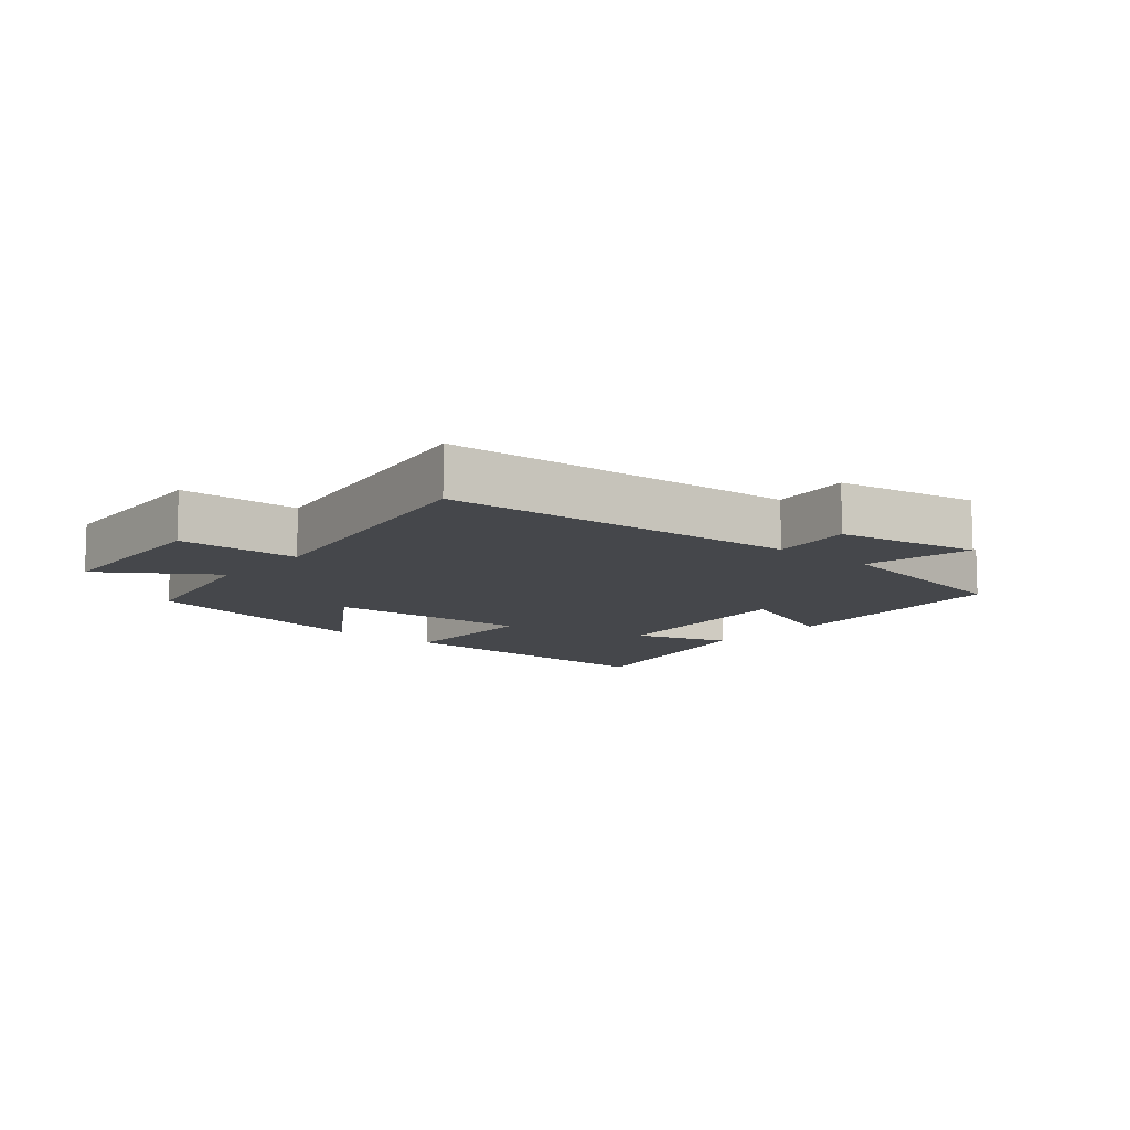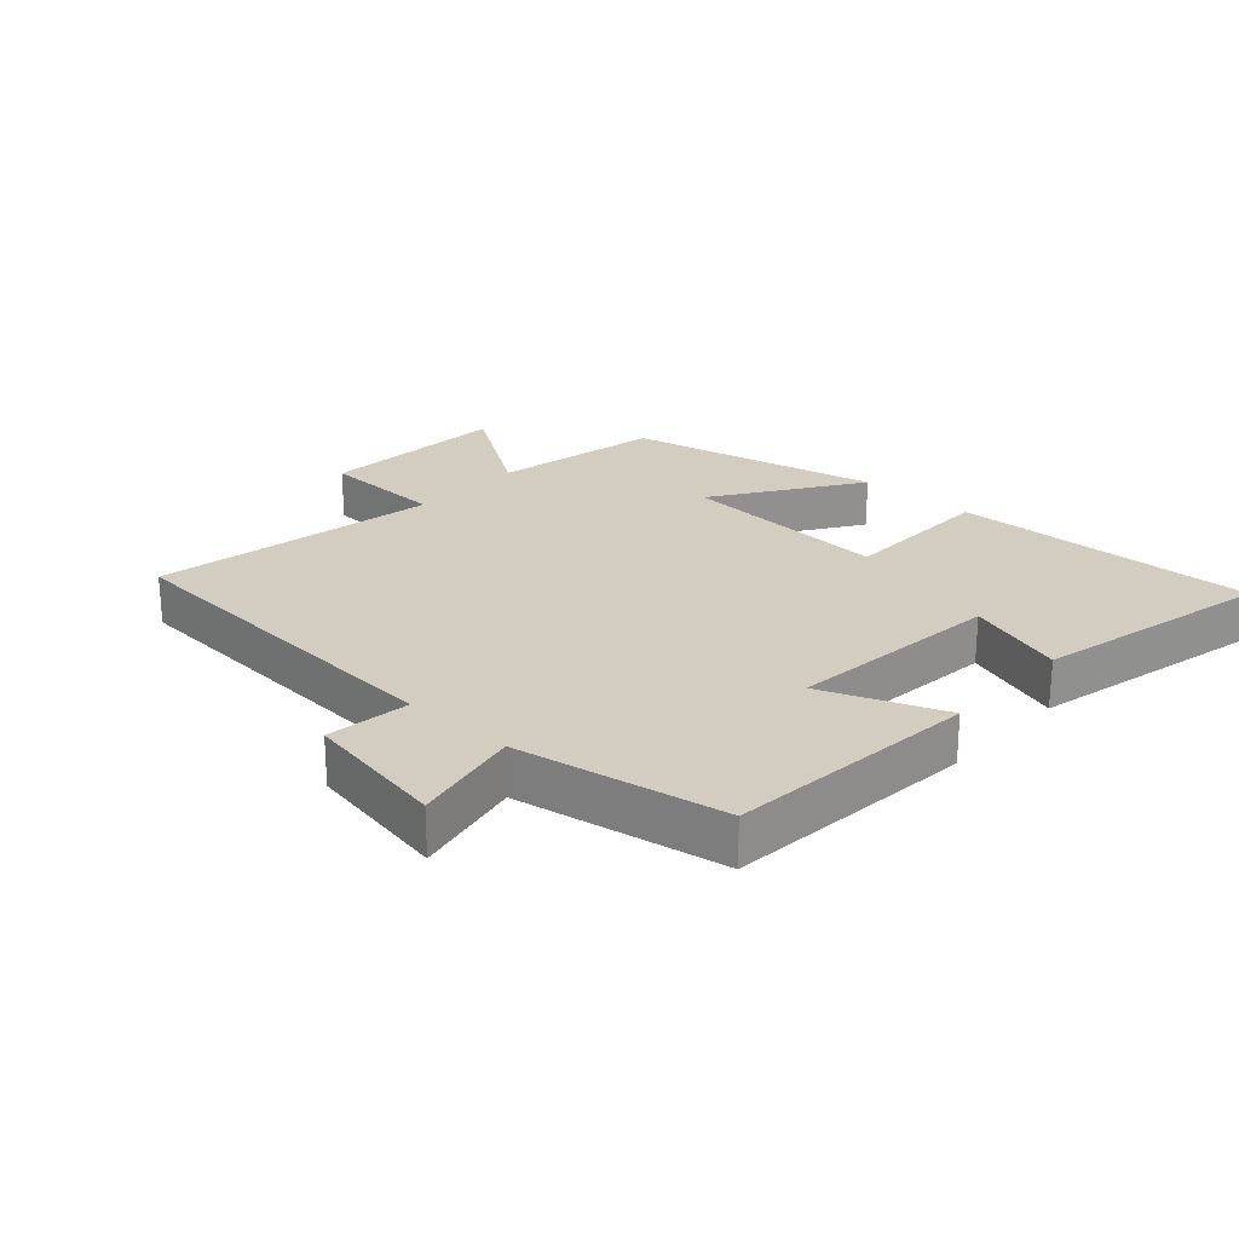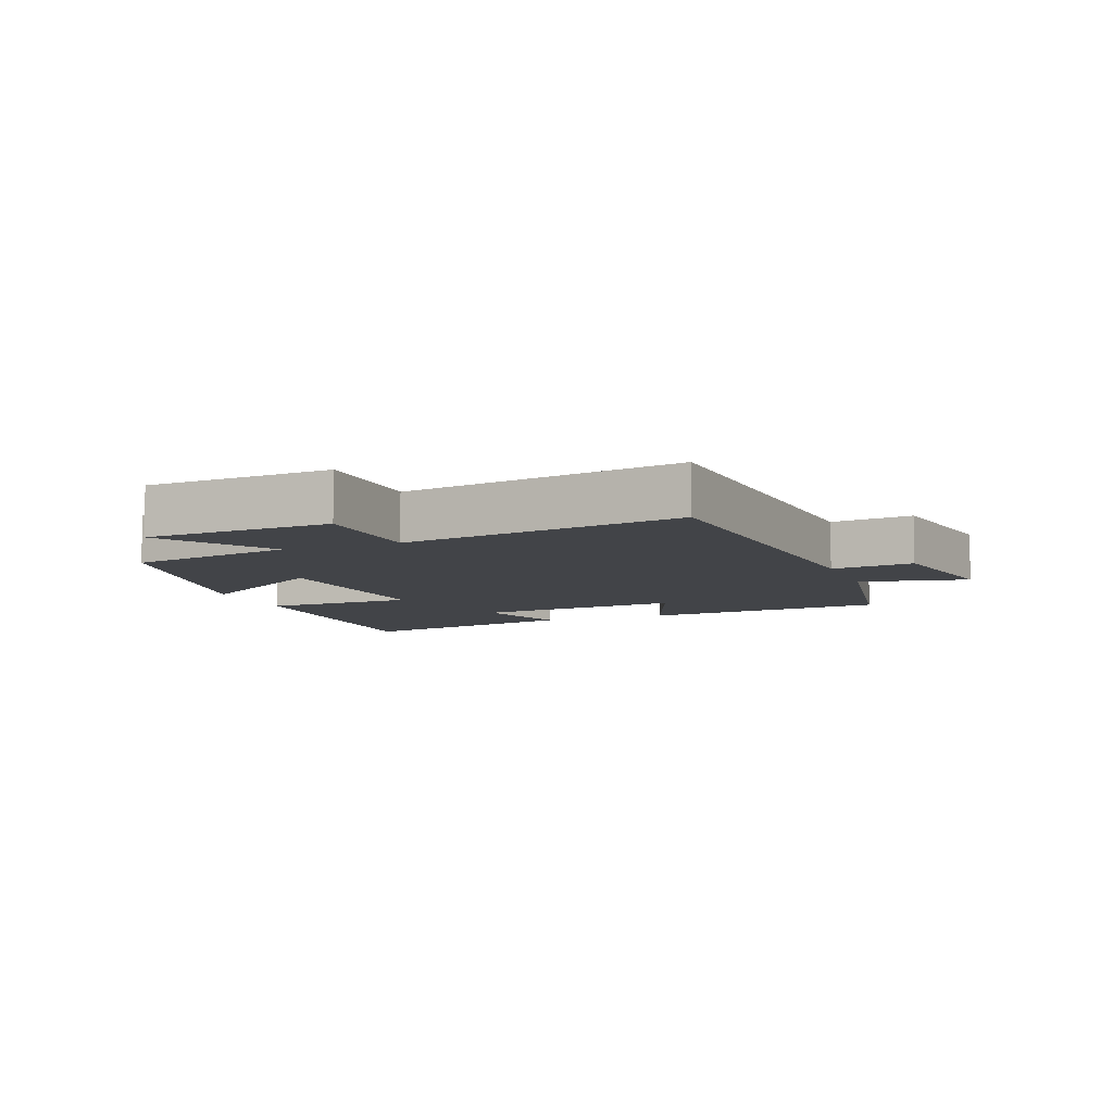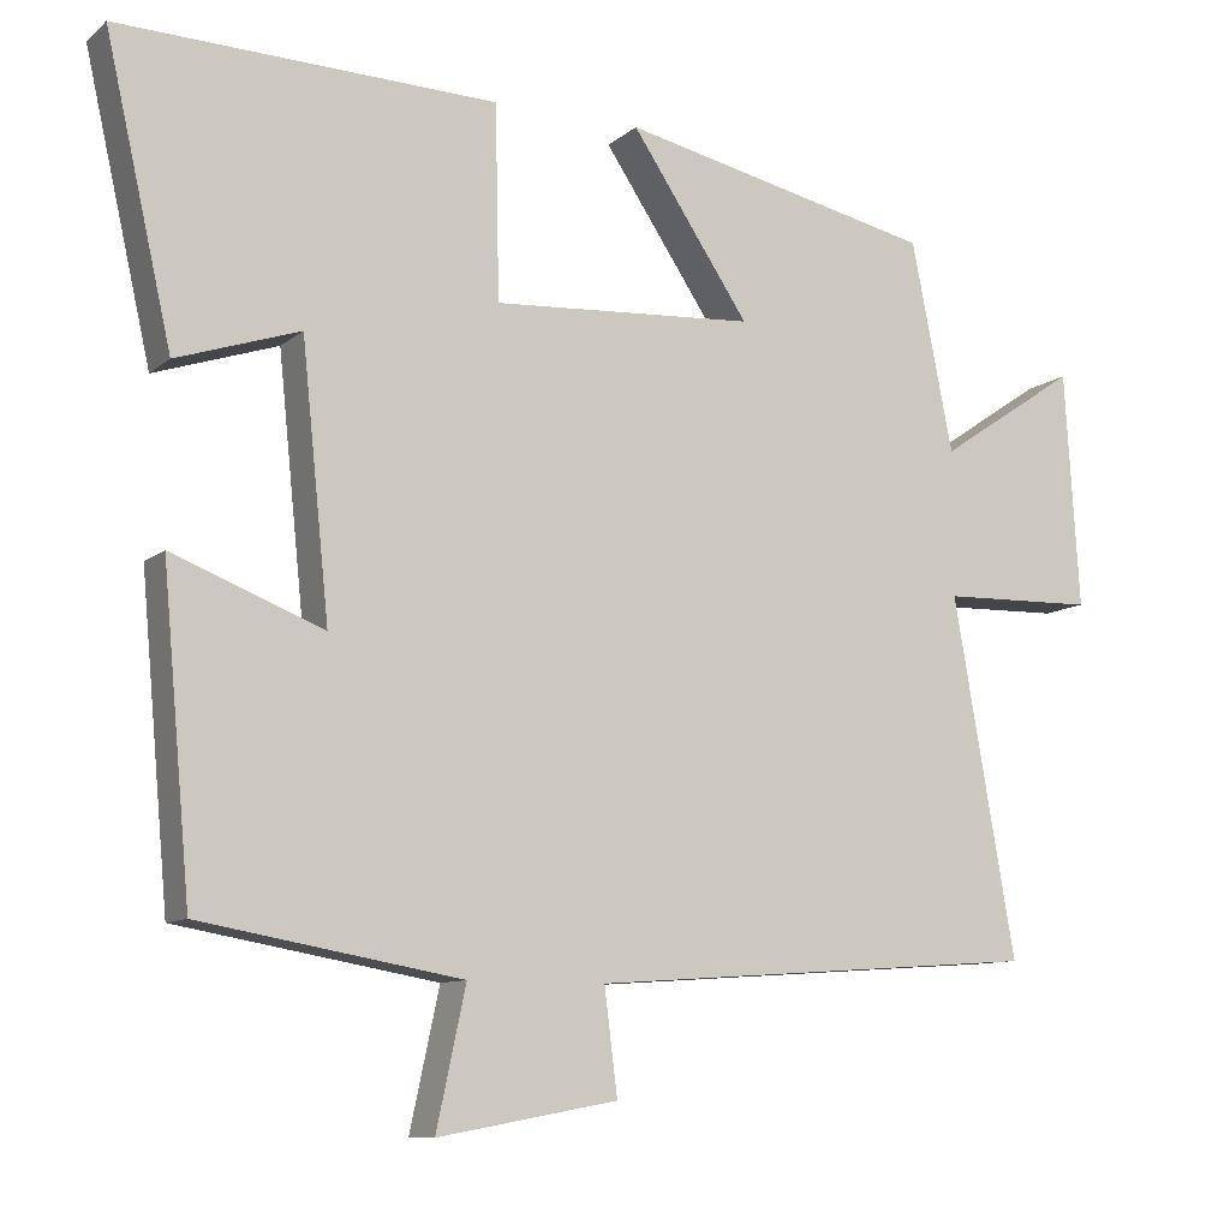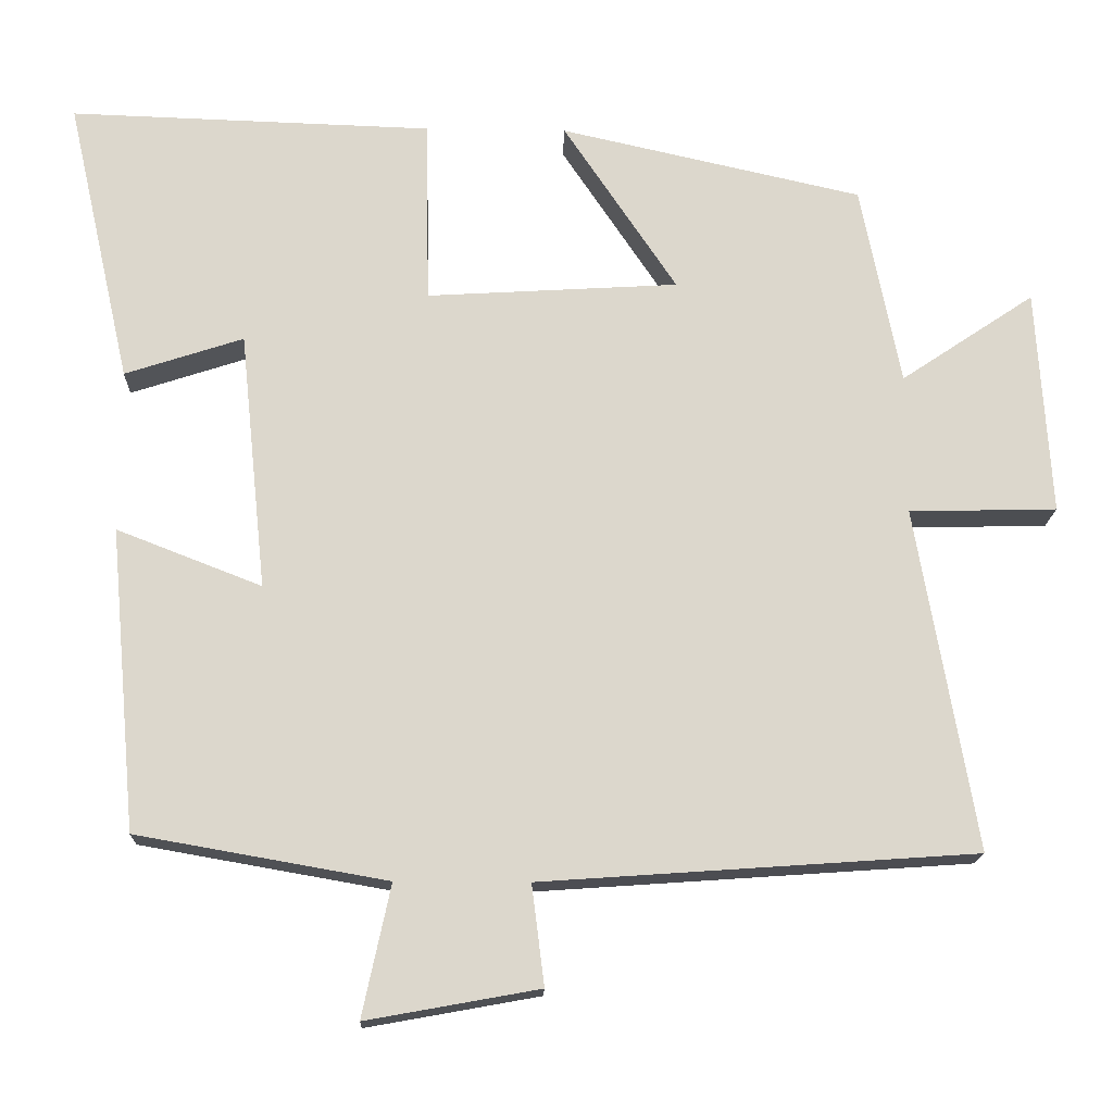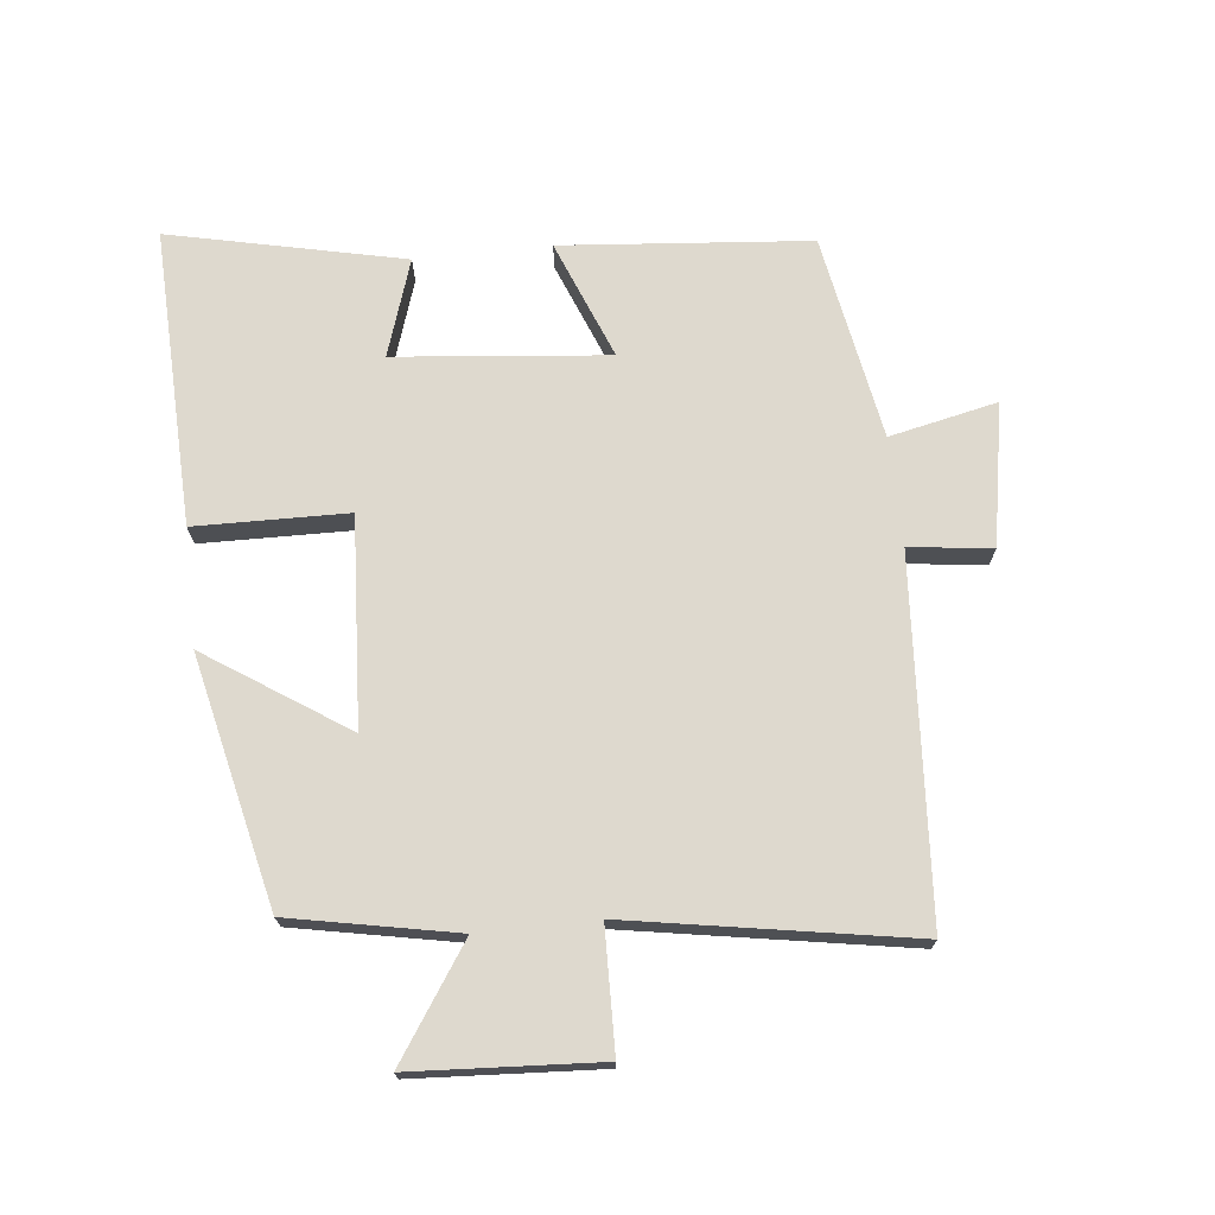
<metadata>
{"format":"obj","ext":"obj","renderer":"f3d","projection":"perspective","resolution":1024,"background":"white","views":[{"elev":-10.6,"azim":139.7,"up":"+Y"},{"elev":24.4,"azim":-137.7,"up":"+Y"},{"elev":-7.7,"azim":111.2,"up":"+Y"},{"elev":-9.9,"azim":-27.7,"up":"+Z"},{"elev":-16.8,"azim":-2.0,"up":"+Z"},{"elev":71.5,"azim":83.7,"up":"+Y"}]}
</metadata>
<code>
v 0.449 0.07 0.414
v 0.5 0.07 0.157
v 0.671 0.07 0.272
v 0.689 0.07 -0.018
v 0.5 0.07 -0.023
v 0.576 0.07 -0.461
v 0.022 0.07 -0.5
v 0.038 0.07 -0.628
v -0.182 0.07 -0.668
v -0.146 0.07 -0.5
v -0.465 0.07 -0.444
v -0.5 0.07 -0.058
v -0.315 0.07 -0.13
v -0.349 0.07 0.2
v -0.5 0.07 0.15
v -0.582 0.07 0.514
v -0.119 0.07 0.5
v -0.114 0.07 0.263
v 0.208 0.07 0.283
v 0.063 0.07 0.5
v 0.449 0 0.414
v 0.5 0 0.157
v 0.671 0 0.272
v 0.689 0 -0.018
v 0.5 0 -0.023
v 0.576 0 -0.461
v 0.022 0 -0.5
v 0.038 0 -0.628
v -0.182 0 -0.668
v -0.146 0 -0.5
v -0.465 0 -0.444
v -0.5 0 -0.058
v -0.315 0 -0.13
v -0.349 0 0.2
v -0.5 0 0.15
v -0.582 0 0.514
v -0.119 0 0.5
v -0.114 0 0.263
v 0.208 0 0.283
v 0.063 0 0.5
f 19 20 1 2
f 18 19 2
f 16 17 18
f 14 15 16
f 14 16 18
f 13 14 18 2
f 10 11 12 13
f 7 8 9 10
f 5 6 7 10
f 5 10 13 2
f 2 3 4 5
f 22 21 40 39
f 22 39 38
f 38 37 36
f 36 35 34
f 38 36 34
f 22 38 34 33
f 33 32 31 30
f 30 29 28 27
f 30 27 26 25
f 22 33 30 25
f 25 24 23 22
f 1 21 22 2
f 2 22 23 3
f 3 23 24 4
f 4 24 25 5
f 5 25 26 6
f 6 26 27 7
f 7 27 28 8
f 8 28 29 9
f 9 29 30 10
f 10 30 31 11
f 11 31 32 12
f 12 32 33 13
f 13 33 34 14
f 14 34 35 15
f 15 35 36 16
f 16 36 37 17
f 17 37 38 18
f 18 38 39 19
f 19 39 40 20
f 20 40 21 1

</code>
